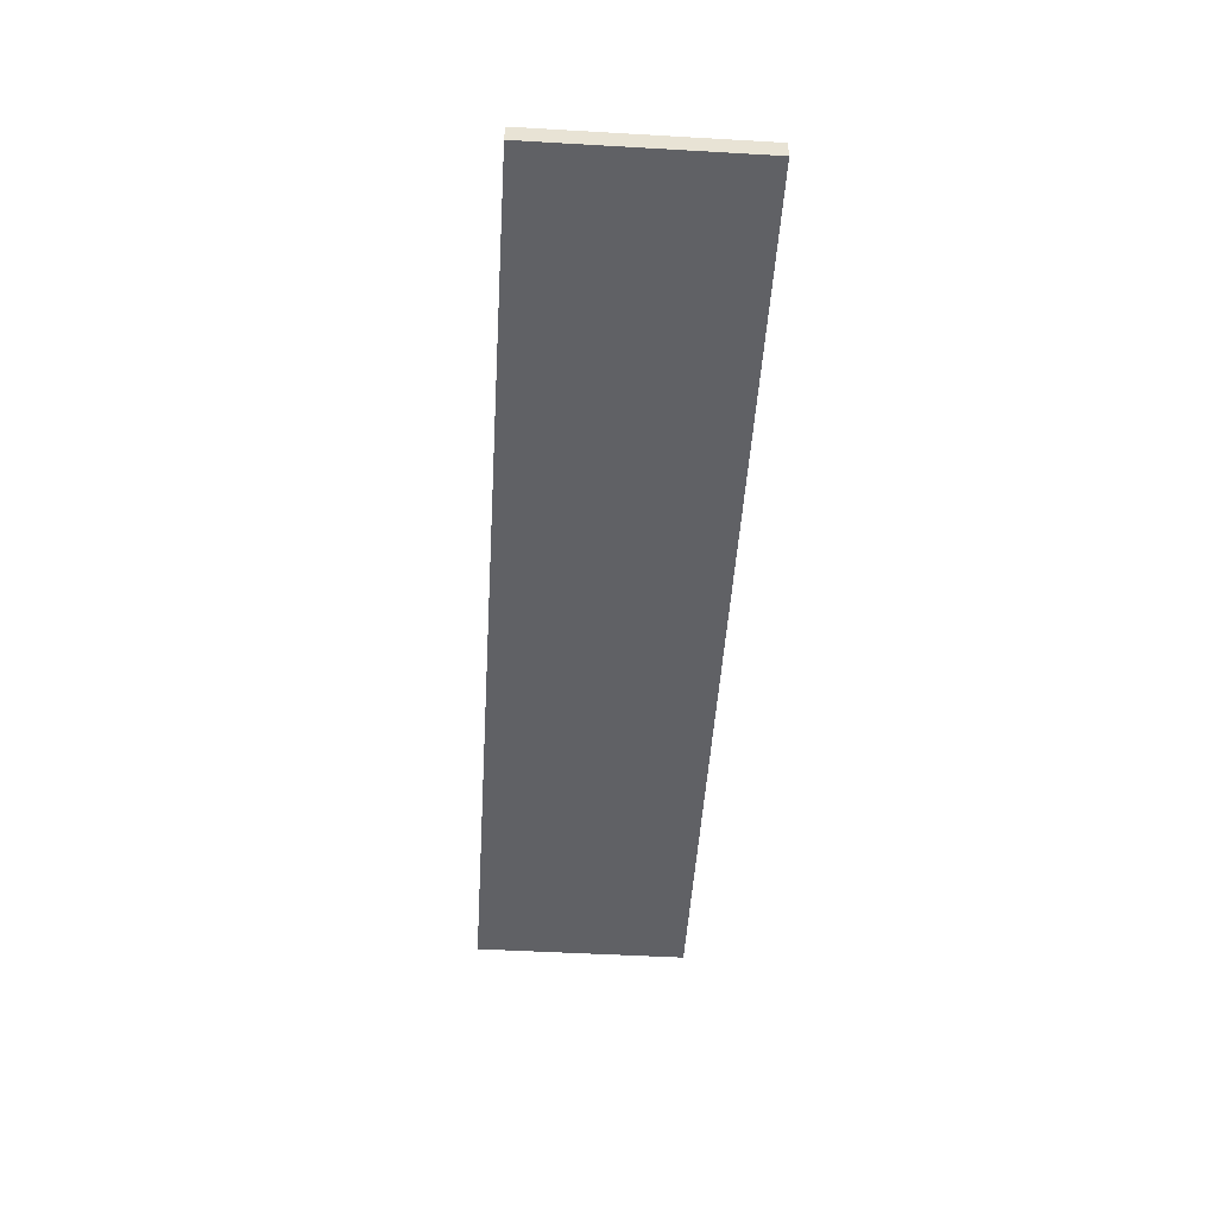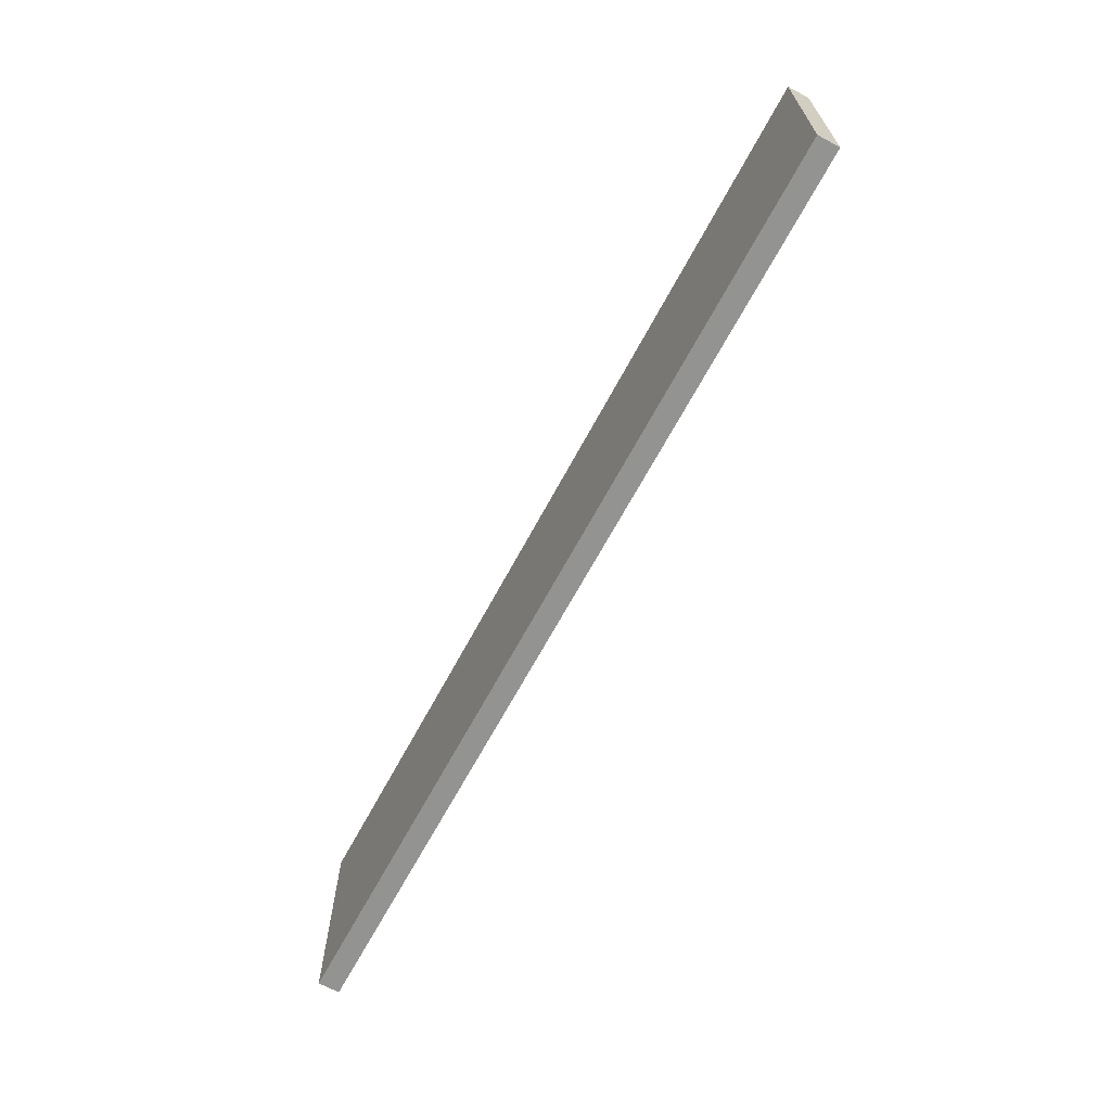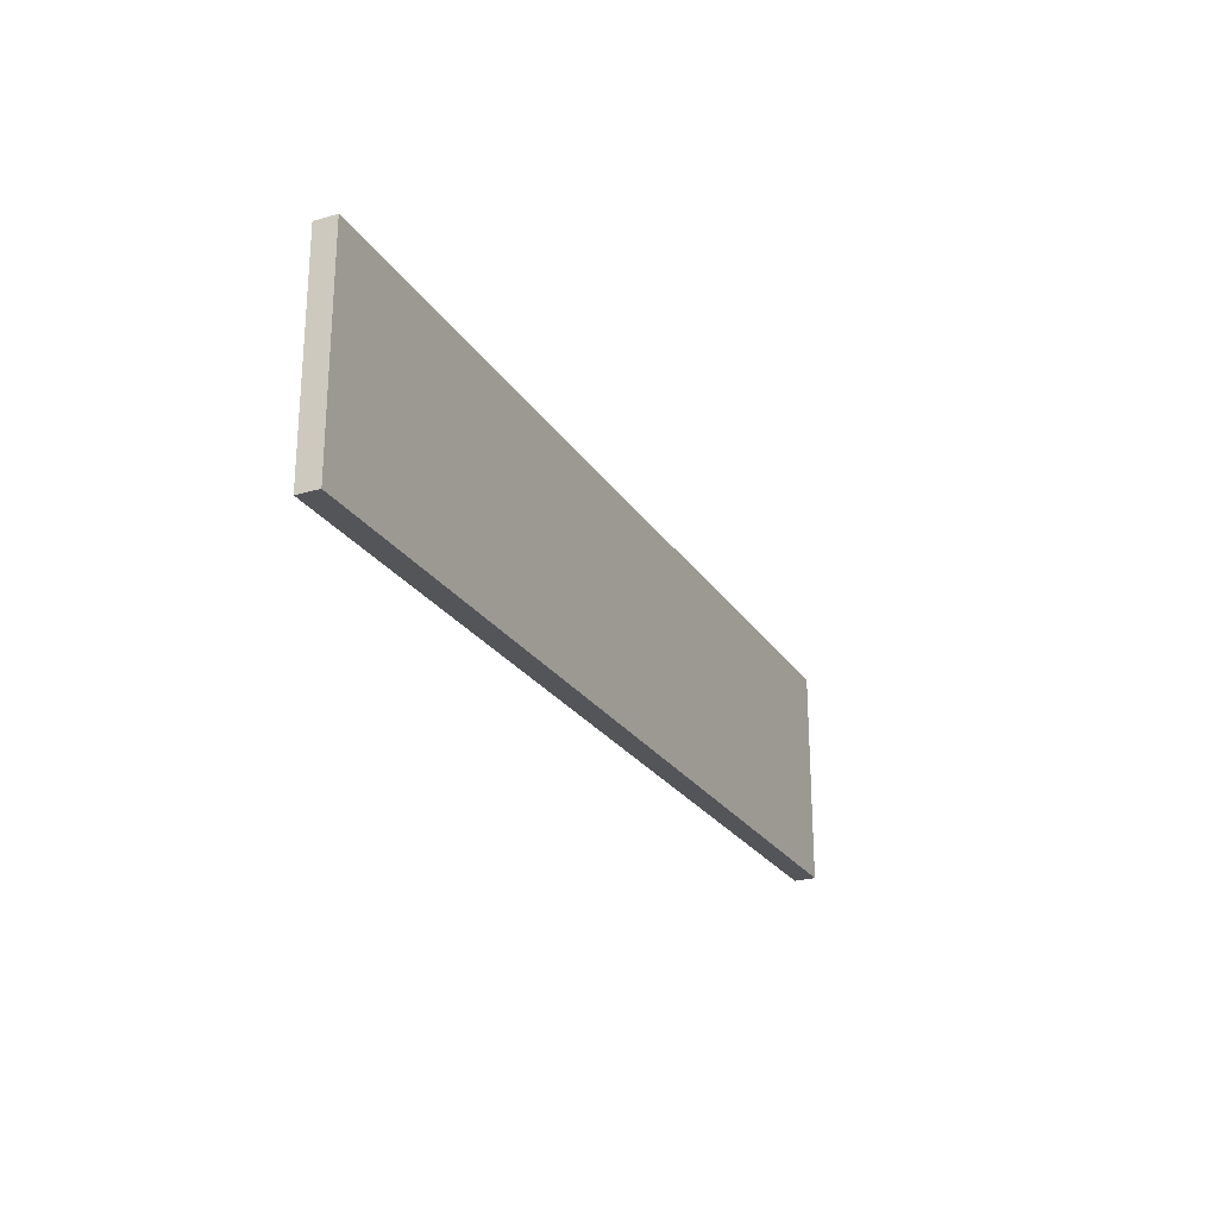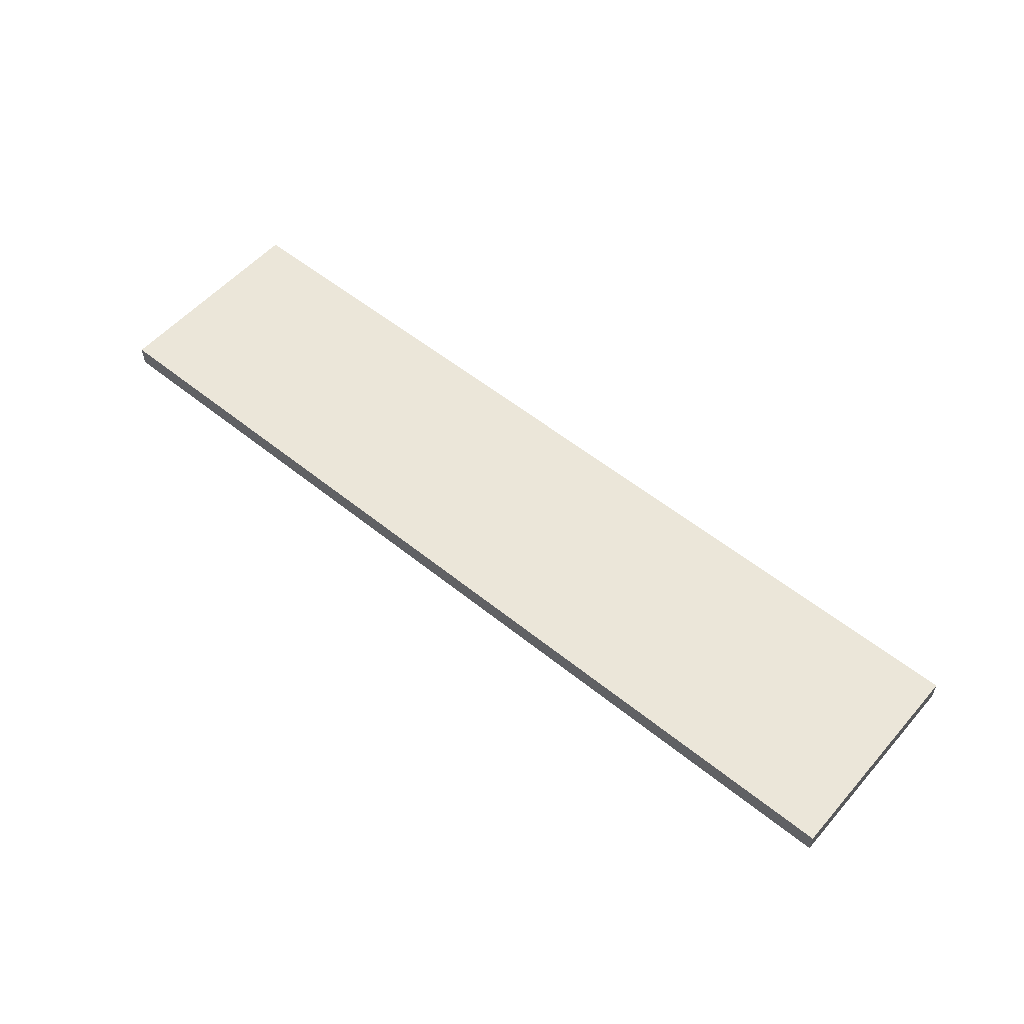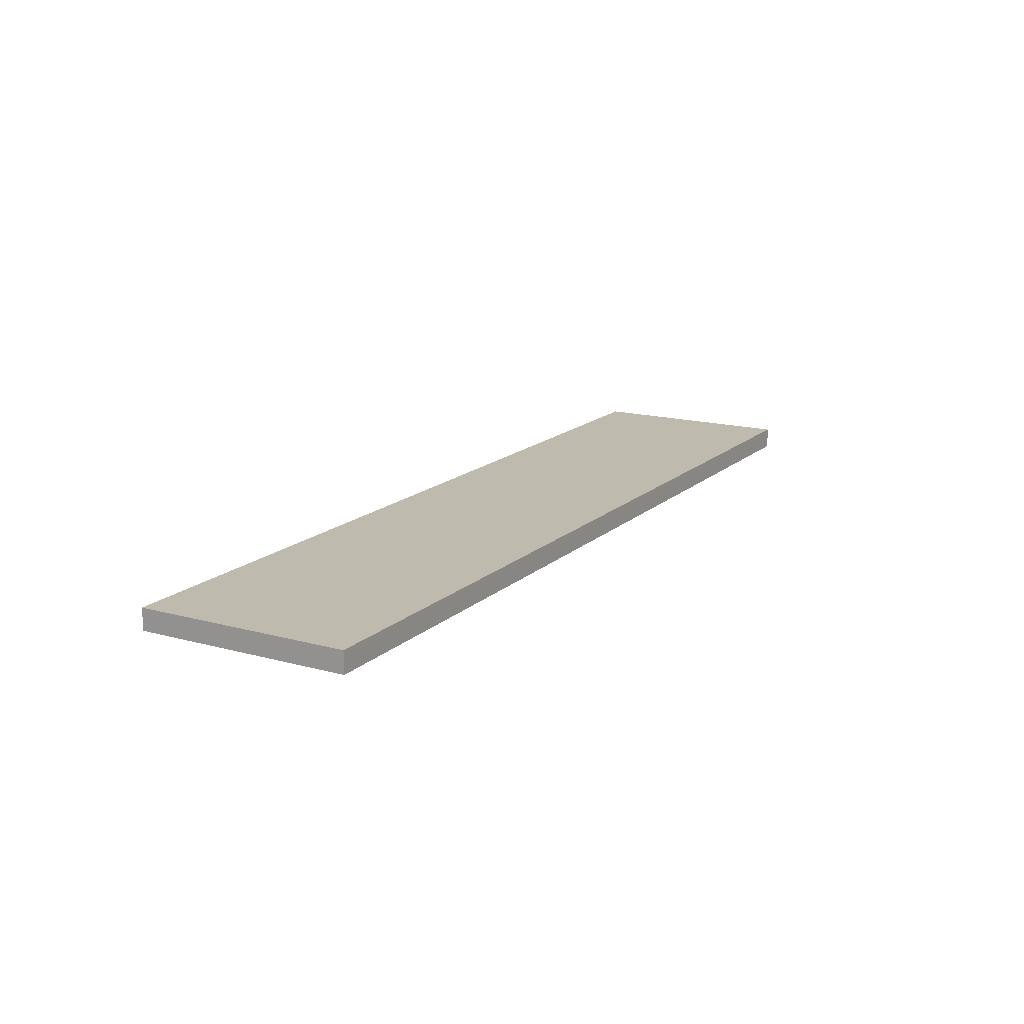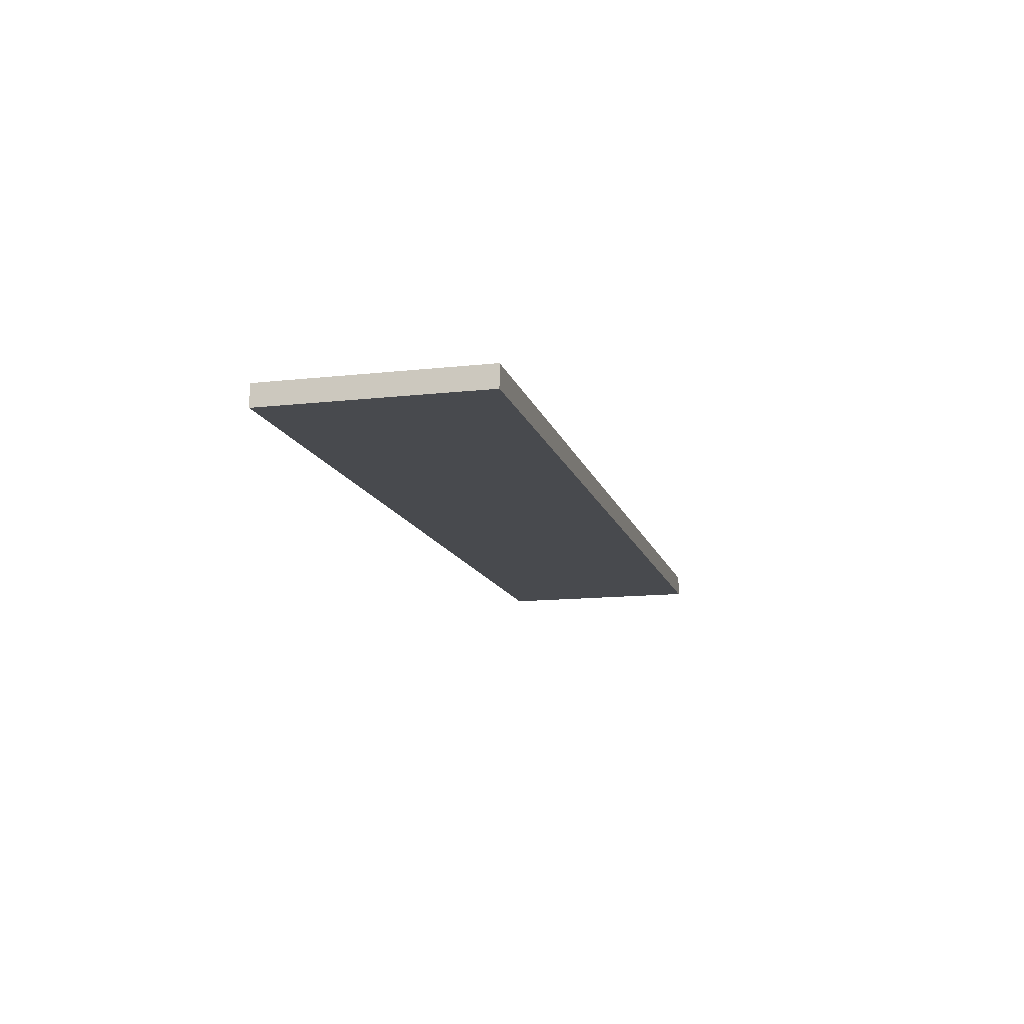
<metadata>
{"format":"obj","ext":"obj","renderer":"f3d","projection":"perspective","resolution":1024,"background":"white","views":[{"elev":-49.9,"azim":86.4,"up":"+Z"},{"elev":-66.6,"azim":-118.2,"up":"+Y"},{"elev":-24.6,"azim":115.2,"up":"+Y"},{"elev":55.1,"azim":40.4,"up":"+Z"},{"elev":15.7,"azim":-60.1,"up":"+Z"},{"elev":-13.3,"azim":-75.7,"up":"+Z"}]}
</metadata>
<code>
o db1b_1_2/db1b_1/mesh17/mesh17-geometry#mesh17-geometry
v 0.3603 0.6561 -0.3507
v -0.37 0.6561 -0.3677
v -0.37 0.6561 -0.3507
v 0.3603 0.6561 -0.3677
v -0.37 0.4863 -0.3507
v 0.3603 0.4863 -0.3677
v -0.37 0.4863 -0.3677
v 0.3603 0.4863 -0.3507
f 1 2 3
f 2 1 4
f 3 2 1
f 4 1 2
f 2 5 3
f 3 5 2
f 5 1 3
f 3 1 5
f 1 6 4
f 4 6 1
f 6 2 4
f 4 2 6
f 5 2 7
f 7 2 5
f 1 5 8
f 8 5 1
f 6 1 8
f 8 1 6
f 2 6 7
f 7 6 2
f 6 5 7
f 7 5 6
f 5 6 8
f 8 6 5

</code>
